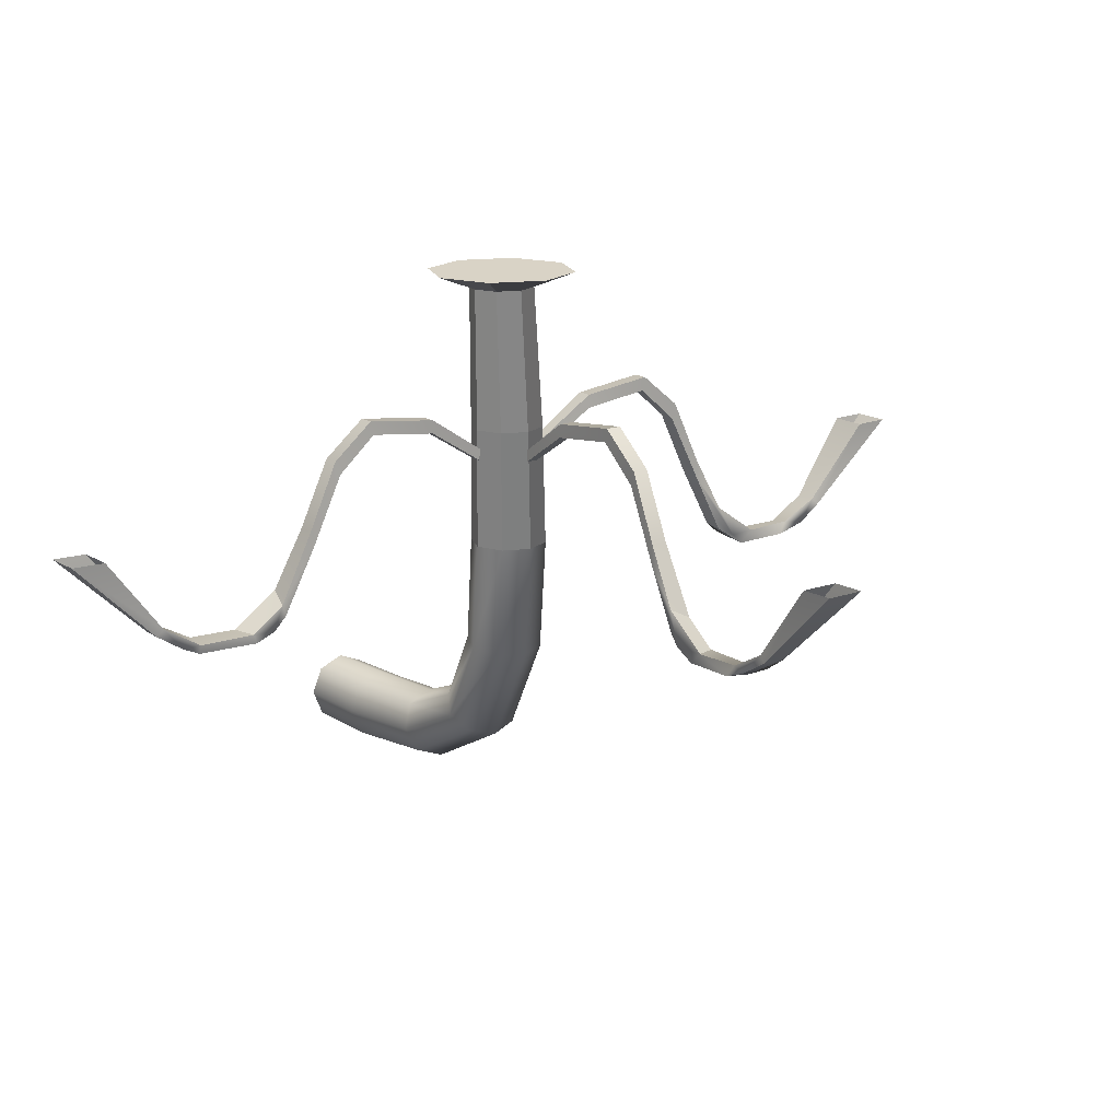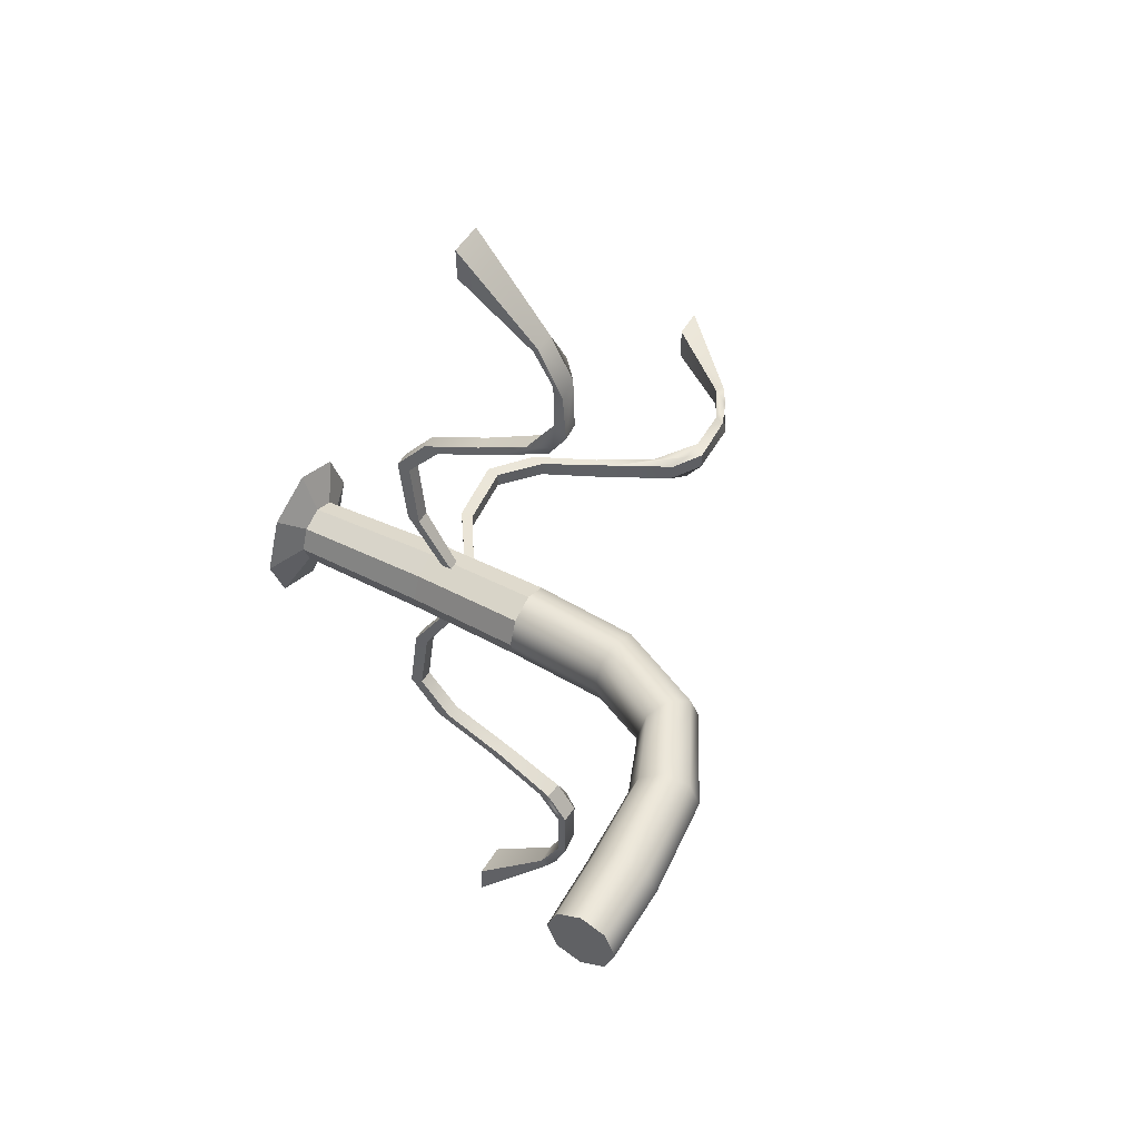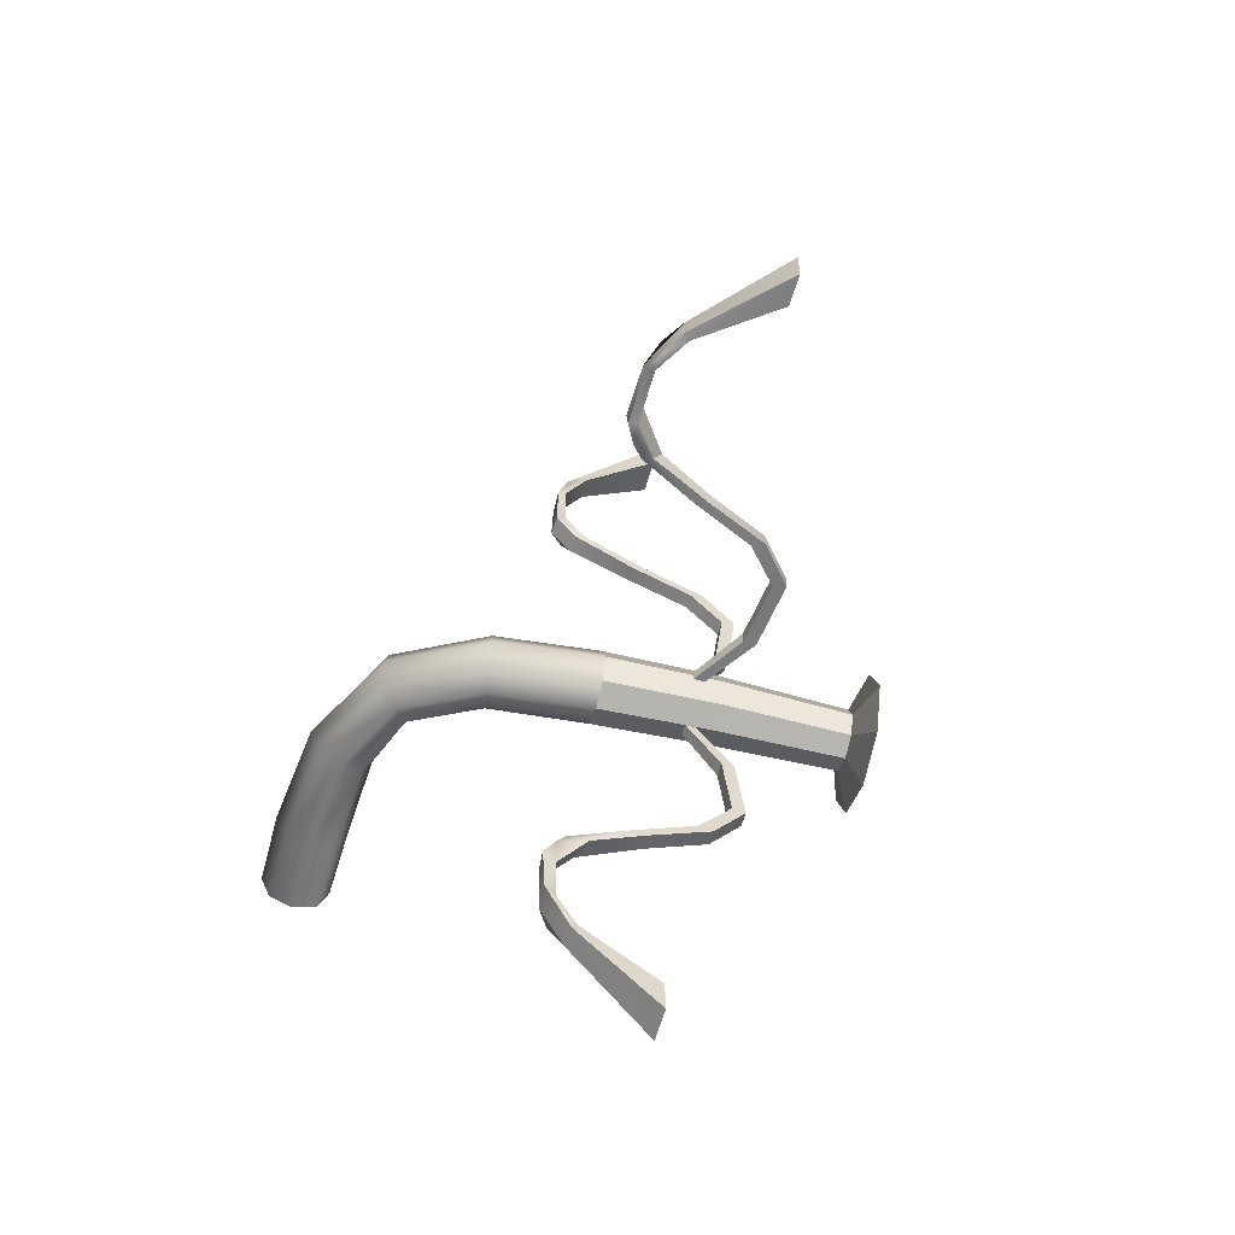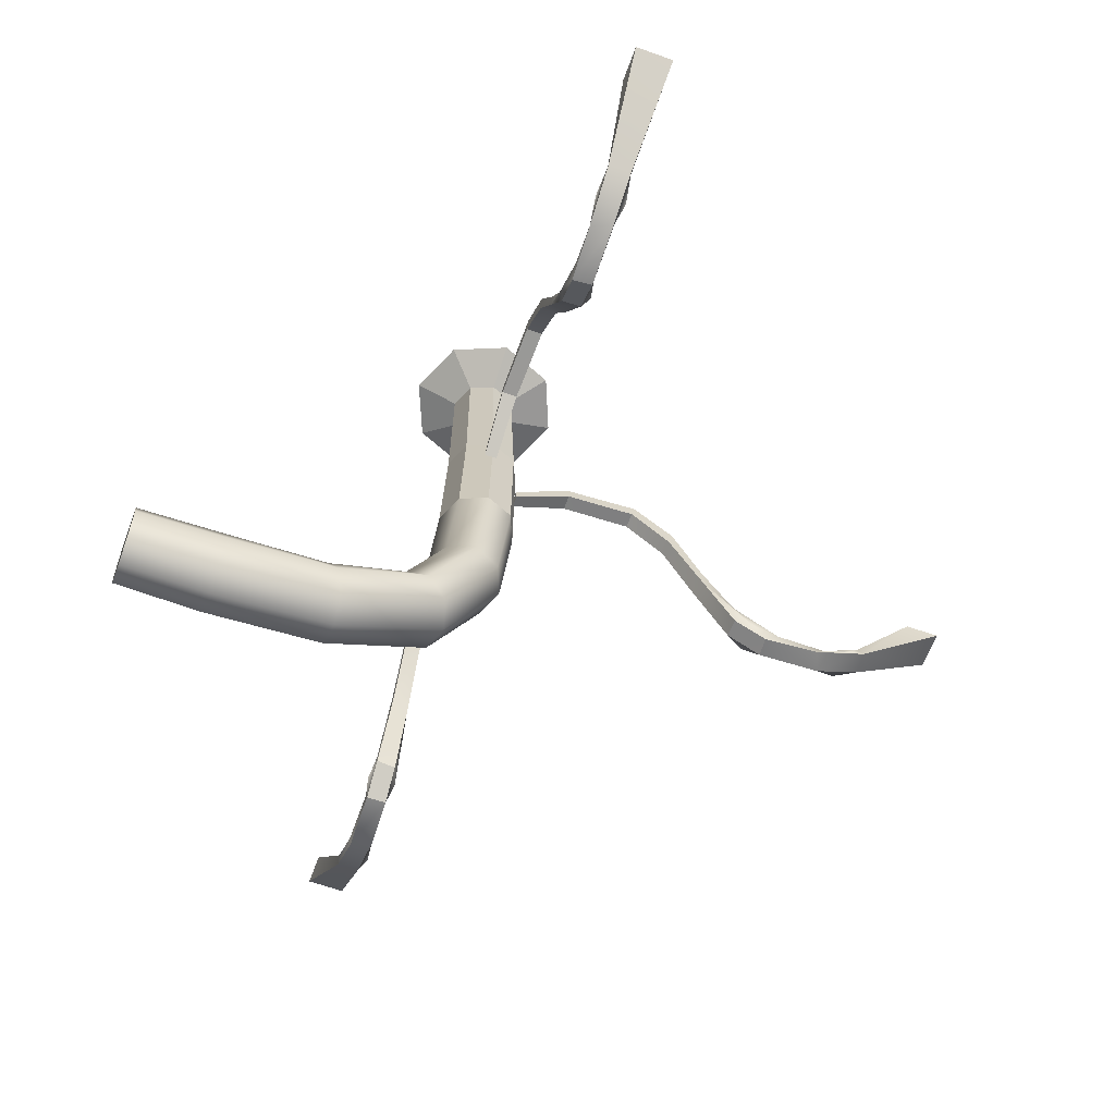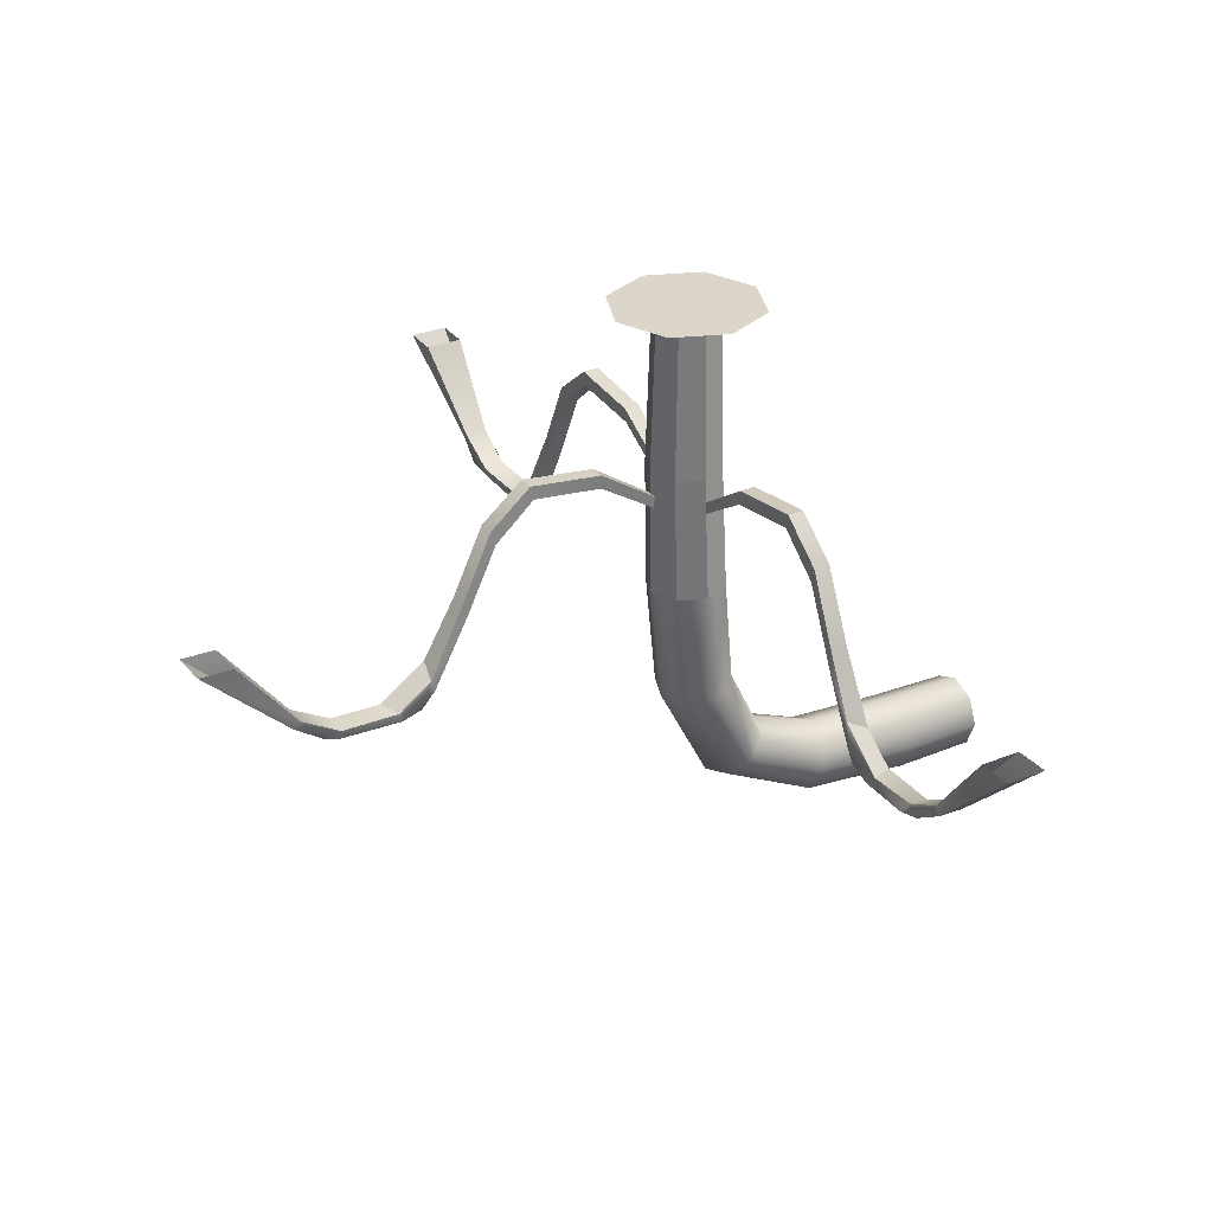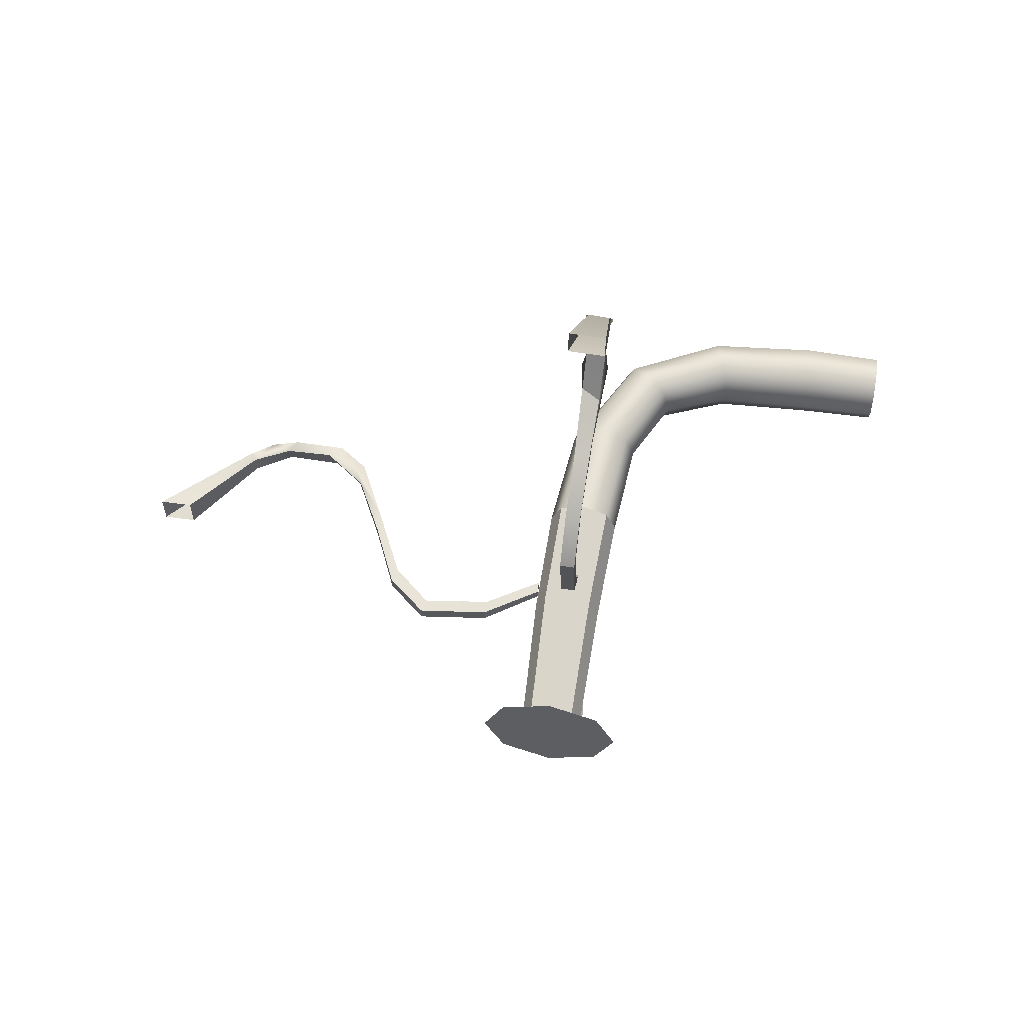
<metadata>
{"format":"obj","ext":"obj","renderer":"f3d","projection":"perspective","resolution":1024,"background":"white","views":[{"elev":15.8,"azim":53.1,"up":"+Y"},{"elev":47.5,"azim":-60.9,"up":"+Z"},{"elev":-58.0,"azim":74.9,"up":"+Z"},{"elev":-62.0,"azim":-20.0,"up":"+Y"},{"elev":29.7,"azim":148.8,"up":"+Y"},{"elev":61.3,"azim":-170.9,"up":"+Z"}]}
</metadata>
<code>
v  -39.16 35.81 -0
v  -39.17 37.1 -3.117
v  -29.17 37.09 -3.26
v  -29.11 35.75 -0
v  -39.18 40.21 -4.408
v  -29.34 40.31 -4.61
v  -39.2 43.33 -3.117
v  -29.5 43.53 -3.26
v  -39.2 44.62 0
v  -29.56 44.87 0
v  -39.2 43.33 3.117
v  -29.5 43.53 3.26
v  -39.18 40.21 4.408
v  -29.34 40.31 4.61
v  -39.17 37.1 3.117
v  -29.17 37.09 3.26
v  -15.63 38.46 -3.271
v  -15.25 37.25 -0
v  -16.54 41.36 -4.626
v  -17.45 44.27 -3.271
v  -17.83 45.48 0
v  -17.45 44.27 3.271
v  -16.54 41.36 4.626
v  -15.63 38.46 3.271
v  -3.99 44.35 -3.271
v  -3.02 43.62 0
v  -6.332 46.12 -4.626
v  -8.675 47.88 -3.271
v  -9.645 48.61 0
v  -8.675 47.88 3.271
v  -6.332 46.12 4.626
v  -3.99 44.35 3.271
v  1.95 55.8 -3.265
v  3.236 55.62 0.0066
v  -1.155 56.23 -4.62
v  -4.261 56.65 -3.265
v  -5.547 56.83 0.0066
v  -4.261 56.65 3.278
v  -1.155 56.23 4.633
v  1.95 55.8 3.278
v  3.263 69.38 -3.163
v  4.607 69.37 0.0918
v  0.0191 69.42 -4.511
v  -3.225 69.45 -3.163
v  -4.569 69.47 0.0918
v  -3.225 69.45 3.347
v  0.0191 69.42 4.695
v  3.263 69.38 3.347
v  3.372 83.91 -2.667
v  4.651 83.91 0.4202
v  0.2844 83.91 -3.946
v  -2.803 83.91 -2.667
v  -4.082 83.91 0.4202
v  -2.803 83.91 3.508
v  0.2844 83.91 4.786
v  3.372 83.91 3.508
v  2.707 100.9 -1.962
v  3.852 100.9 0.8034
v  -0.0582 100.9 -3.107
v  -2.823 100.9 -1.962
v  -3.969 100.9 0.8034
v  -2.823 100.9 3.568
v  -0.0582 100.9 4.714
v  2.707 100.9 3.568
v  6.238 102.8 -5.493
v  8.846 102.8 0.8034
v  -0.0582 102.8 -8.101
v  -6.355 102.8 -5.493
v  -8.963 102.8 0.8034
v  -6.355 102.8 7.1
v  -0.0582 102.8 9.708
v  6.238 102.8 7.1
g Cylinder003
f 1 2 3 4
f 2 5 6 3
f 5 7 8 6
f 7 9 10 8
f 9 11 12 10
f 11 13 14 12
f 13 15 16 14
f 15 1 4 16
f 4 3 17 18
f 3 6 19 17
f 6 8 20 19
f 8 10 21 20
f 10 12 22 21
f 12 14 23 22
f 14 16 24 23
f 16 4 18 24
f 18 17 25 26
f 17 19 27 25
f 19 20 28 27
f 20 21 29 28
f 21 22 30 29
f 22 23 31 30
f 23 24 32 31
f 24 18 26 32
f 26 25 33 34
f 25 27 35 33
f 27 28 36 35
f 28 29 37 36
f 29 30 38 37
f 30 31 39 38
f 31 32 40 39
f 32 26 34 40
f 34 33 41 42
f 33 35 43 41
f 35 36 44 43
f 36 37 45 44
f 37 38 46 45
f 38 39 47 46
f 39 40 48 47
f 40 34 42 48
f 13 11 9 1
f 9 7 5 1
f 5 2 1
f 15 13 1
f 42 41 49 50
f 41 43 51 49
f 43 44 52 51
f 44 45 53 52
f 45 46 54 53
f 46 47 55 54
f 47 48 56 55
f 48 42 50 56
f 50 49 57 58
f 49 51 59 57
f 51 52 60 59
f 52 53 61 60
f 53 54 62 61
f 54 55 63 62
f 55 56 64 63
f 56 50 58 64
f 58 57 65 66
f 57 59 67 65
f 59 60 68 67
f 60 61 69 68
f 61 62 70 69
f 62 63 71 70
f 63 64 72 71
f 64 58 66 72
f 67 68 69 66
f 69 70 71 66
f 71 72 66
f 65 67 66
v  0.6474 81.71 -4.748
v  -0.7915 81.71 -4.748
v  -0.719 80.33 -4.806
v  0.72 80.33 -4.806
v  0.9415 84.58 -11.59
v  0.8607 86.21 -11.63
v  0.7956 85.63 -20.05
v  0.7975 87.28 -20.42
v  0.7389 81.43 -24.88
v  0.773 83.2 -25.39
v  1.455 63.54 -42.94
v  1.902 64.74 -46.14
v  1.117 64.98 -43.92
v  1.192 64.8 -38.05
v  1.551 66.63 -49.28
v  2.112 76.69 -60.02
v  2.094 76.6 -55.97
v  1.359 67.38 -48.46
v  -0.8669 84.58 -11.59
v  -1.091 85.64 -20.04
v  -1.177 81.58 -24.78
v  1.113 63.31 -36.41
v  -1.244 63.47 -36.57
v  -1.003 63.55 -43.92
v  -1.114 66.63 -49.41
v  -2.368 76.69 -60.02
v  -0.9477 86.21 -11.63
v  -1.087 87.28 -20.42
v  -1.124 83.21 -25.38
v  -1.305 64.58 -36.97
v  -1.206 64.59 -43.83
v  -1.283 67.32 -48.48
v  -2.386 76.6 -55.97
v  0.9224 72.87 -29.06
v  1.072 68.63 -32.63
v  0.8412 75.48 -28.94
v  -1.349 66.06 -32.68
v  0.961 65.78 -32.7
v  -1.158 73.82 -28.42
v  -1.338 67.39 -33.09
v  -1.135 75.43 -28.92
v  1.615 64.78 -34.62
v  -1.839 64.63 -34.54
v  -1.578 64.67 -46.31
g Box006
f 73 74 75 76
f 73 76 77 78
f 78 77 79 80
f 79 81 82 80
f 83 84 85 86
f 87 88 89 90
f 76 75 91 77
f 77 91 92 79
f 79 92 93 81
f 94 95 96 83
f 87 97 98 88
f 75 74 99 91
f 91 99 100 92
f 92 100 101 93
f 95 102 103 96
f 104 105 98 97
f 74 73 78 99
f 99 78 80 100
f 80 82 101 100
f 102 86 85 103
f 104 90 89 105
f 106 107 108
f 109 110 106 111
f 112 109 111 113
f 107 112 113 108
f 81 106 108 82
f 111 106 81 93
f 113 111 93 101
f 108 113 101 82
f 114 110 94
f 109 115 95
f 83 87 84
f 96 116 97
f 109 95 94 110
f 96 97 87 83
f 114 86 107
f 102 115 112
f 85 84 90
f 103 104 116
f 107 86 102 112
f 85 90 104 103
f 112 115 109
f 103 116 96
f 95 115 102
f 97 116 104
f 106 110 114 107
f 86 114 94 83
f 90 84 87
v  4.748 81.71 0.6474
v  4.748 81.71 -0.7915
v  4.806 80.33 -0.719
v  4.806 80.33 0.72
v  11.59 84.58 0.9415
v  11.63 86.21 0.8607
v  20.05 85.63 0.7956
v  20.42 87.28 0.7975
v  24.88 81.43 0.7389
v  25.39 83.2 0.773
v  42.94 63.54 1.455
v  46.14 64.74 1.902
v  43.92 64.98 1.117
v  38.05 64.8 1.192
v  49.28 66.63 1.551
v  60.02 76.69 2.112
v  55.97 76.6 2.094
v  48.46 67.38 1.359
v  11.59 84.58 -0.8669
v  20.04 85.64 -1.091
v  24.78 81.58 -1.177
v  36.41 63.31 1.113
v  36.57 63.47 -1.244
v  43.92 63.55 -1.003
v  49.41 66.63 -1.114
v  60.02 76.69 -2.368
v  11.63 86.21 -0.9477
v  20.42 87.28 -1.087
v  25.38 83.21 -1.124
v  36.97 64.58 -1.305
v  43.83 64.59 -1.206
v  48.48 67.32 -1.283
v  55.97 76.6 -2.386
v  29.06 72.87 0.9224
v  32.63 68.63 1.072
v  28.94 75.48 0.8412
v  32.68 66.06 -1.349
v  32.7 65.78 0.961
v  28.42 73.82 -1.158
v  33.09 67.39 -1.338
v  28.92 75.43 -1.135
v  34.62 64.78 1.615
v  34.54 64.63 -1.839
v  46.31 64.67 -1.578
g Box007
f 117 118 119 120
f 117 120 121 122
f 122 121 123 124
f 123 125 126 124
f 127 128 129 130
f 131 132 133 134
f 120 119 135 121
f 121 135 136 123
f 123 136 137 125
f 138 139 140 127
f 131 141 142 132
f 119 118 143 135
f 135 143 144 136
f 136 144 145 137
f 139 146 147 140
f 148 149 142 141
f 118 117 122 143
f 143 122 124 144
f 124 126 145 144
f 146 130 129 147
f 148 134 133 149
f 150 151 152
f 153 154 150 155
f 156 153 155 157
f 151 156 157 152
f 125 150 152 126
f 155 150 125 137
f 157 155 137 145
f 152 157 145 126
f 158 154 138
f 153 159 139
f 127 131 128
f 140 160 141
f 153 139 138 154
f 140 141 131 127
f 158 130 151
f 146 159 156
f 129 128 134
f 147 148 160
f 151 130 146 156
f 129 134 148 147
f 156 159 153
f 147 160 140
f 139 159 146
f 141 160 148
f 150 154 158 151
f 130 158 138 127
f 134 128 131
v  -0.6474 81.71 4.748
v  0.7915 81.71 4.748
v  0.719 80.33 4.806
v  -0.72 80.33 4.806
v  -0.9415 84.58 11.59
v  -0.8607 86.21 11.63
v  -0.7956 85.63 20.05
v  -0.7975 87.28 20.42
v  -0.7389 81.43 24.88
v  -0.773 83.2 25.39
v  -1.455 63.54 42.94
v  -1.902 64.74 46.14
v  -1.117 64.98 43.92
v  -1.192 64.8 38.05
v  -1.551 66.63 49.28
v  -2.112 76.69 60.02
v  -2.094 76.6 55.97
v  -1.359 67.38 48.46
v  0.8669 84.58 11.59
v  1.091 85.64 20.04
v  1.177 81.58 24.78
v  -1.113 63.31 36.41
v  1.244 63.47 36.57
v  1.003 63.55 43.92
v  1.114 66.63 49.41
v  2.368 76.69 60.02
v  0.9477 86.21 11.63
v  1.087 87.28 20.42
v  1.124 83.21 25.38
v  1.305 64.58 36.97
v  1.206 64.59 43.83
v  1.283 67.32 48.48
v  2.386 76.6 55.97
v  -0.9224 72.87 29.06
v  -1.072 68.63 32.63
v  -0.8412 75.48 28.94
v  1.349 66.06 32.68
v  -0.961 65.78 32.7
v  1.158 73.82 28.42
v  1.338 67.39 33.09
v  1.135 75.43 28.92
v  -1.615 64.78 34.62
v  1.839 64.63 34.54
v  1.578 64.67 46.31
g Box008
f 161 162 163 164
f 161 164 165 166
f 166 165 167 168
f 167 169 170 168
f 171 172 173 174
f 175 176 177 178
f 164 163 179 165
f 165 179 180 167
f 167 180 181 169
f 182 183 184 171
f 175 185 186 176
f 163 162 187 179
f 179 187 188 180
f 180 188 189 181
f 183 190 191 184
f 192 193 186 185
f 162 161 166 187
f 187 166 168 188
f 168 170 189 188
f 190 174 173 191
f 192 178 177 193
f 194 195 196
f 197 198 194 199
f 200 197 199 201
f 195 200 201 196
f 169 194 196 170
f 199 194 169 181
f 201 199 181 189
f 196 201 189 170
f 202 198 182
f 197 203 183
f 171 175 172
f 184 204 185
f 197 183 182 198
f 184 185 175 171
f 202 174 195
f 190 203 200
f 173 172 178
f 191 192 204
f 195 174 190 200
f 173 178 192 191
f 200 203 197
f 191 204 184
f 183 203 190
f 185 204 192
f 194 198 202 195
f 174 202 182 171
f 178 172 175

</code>
